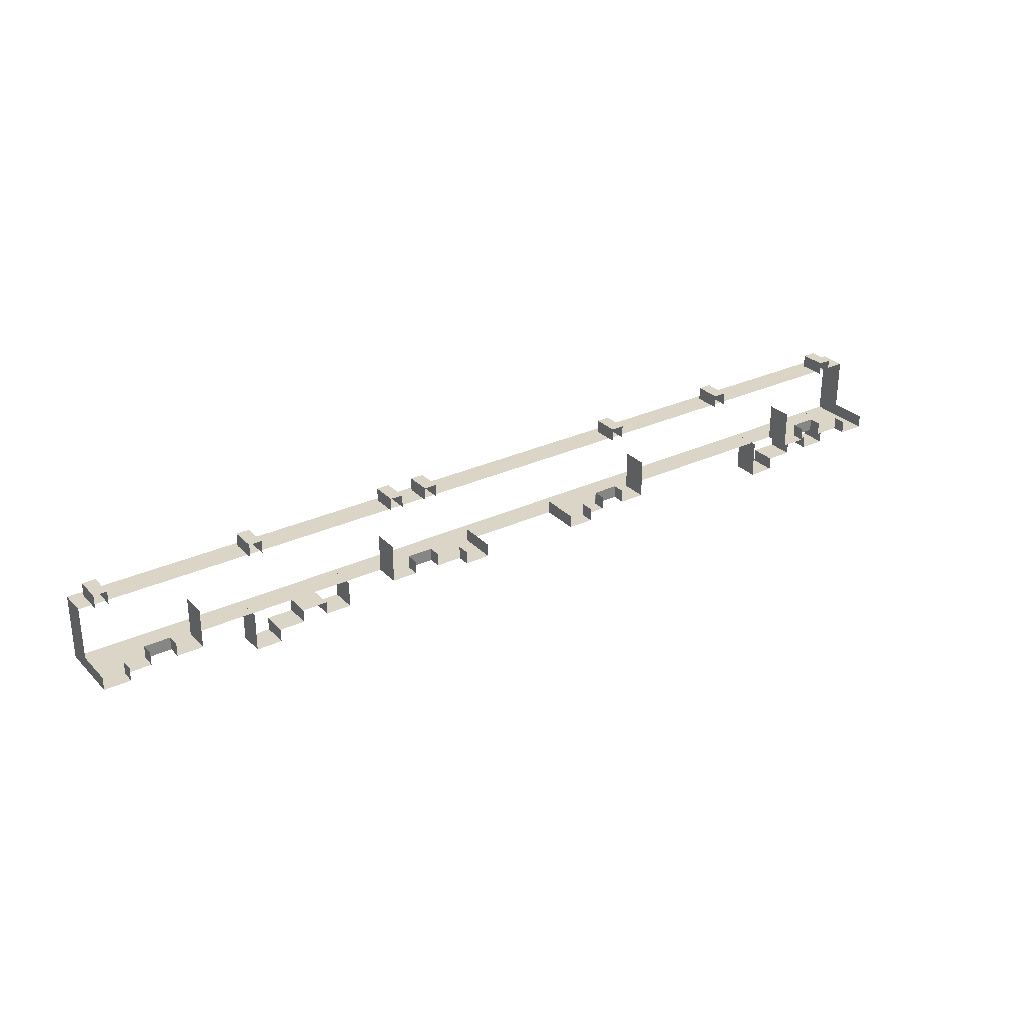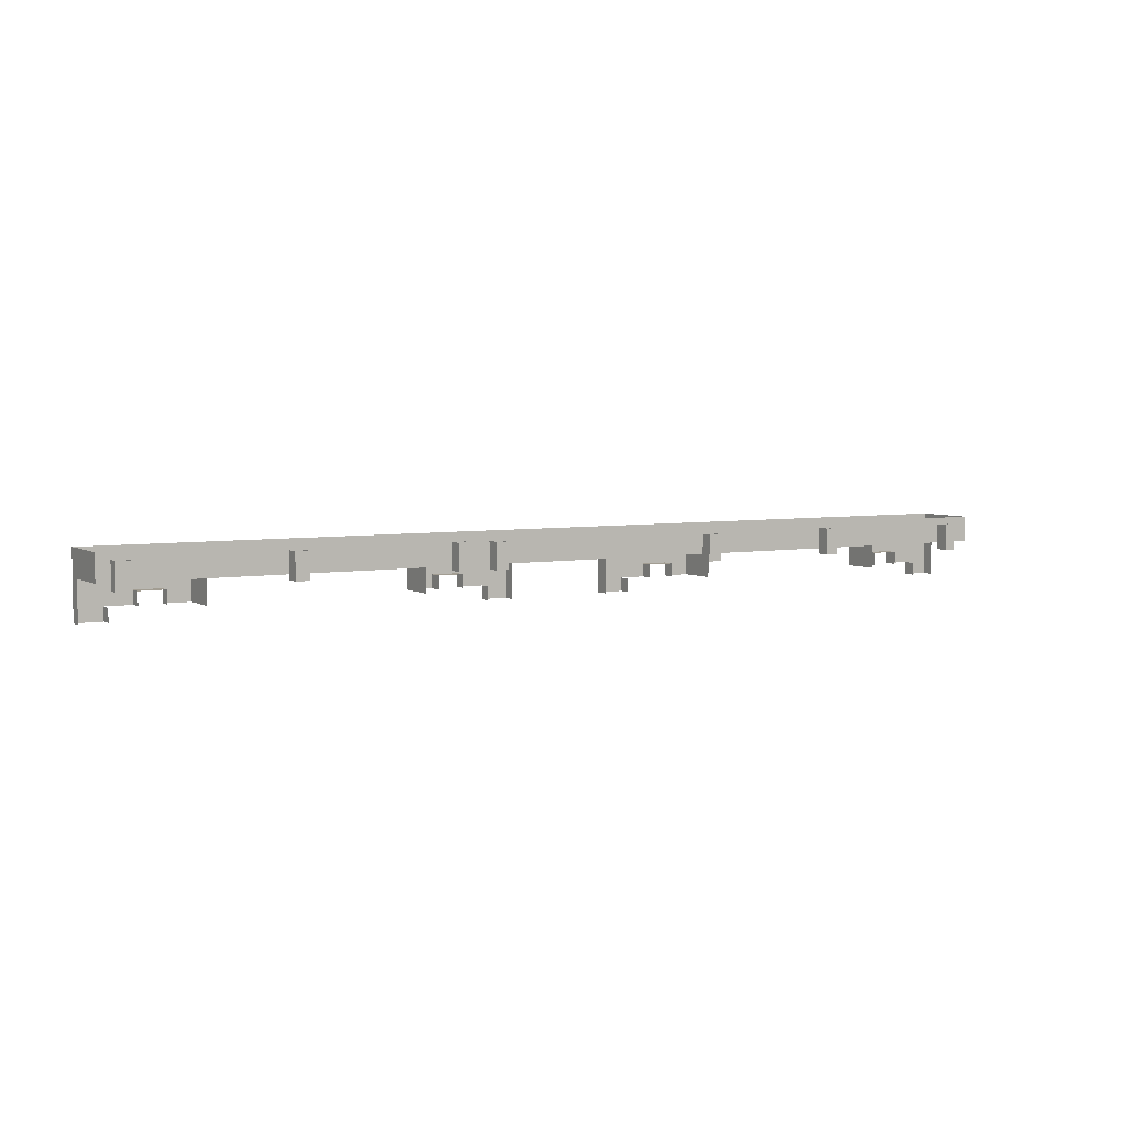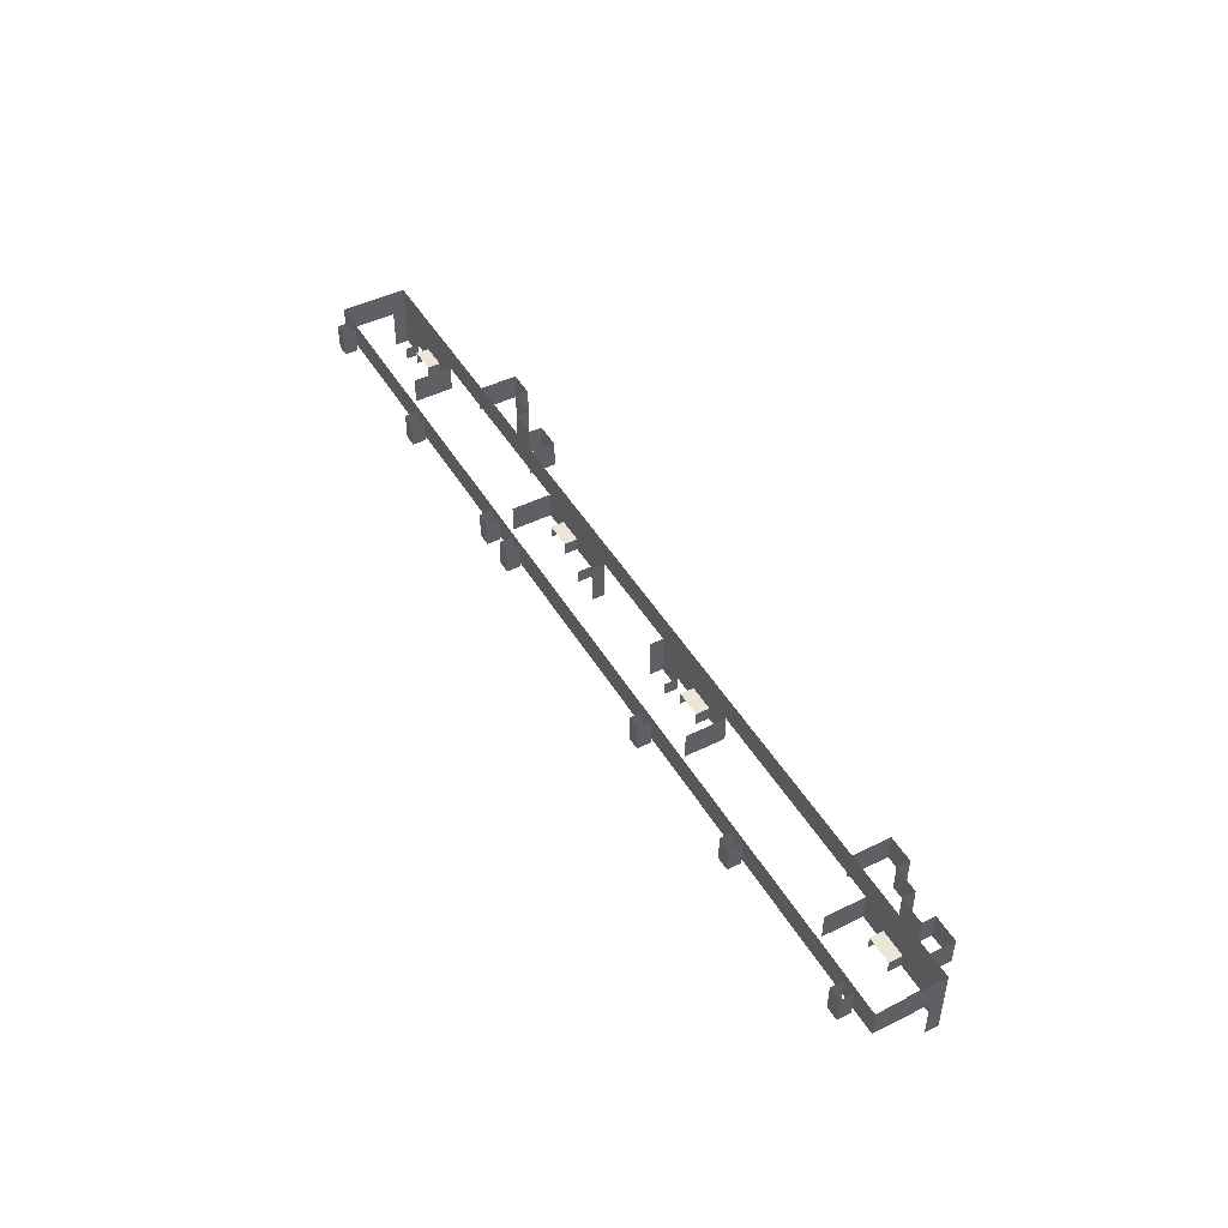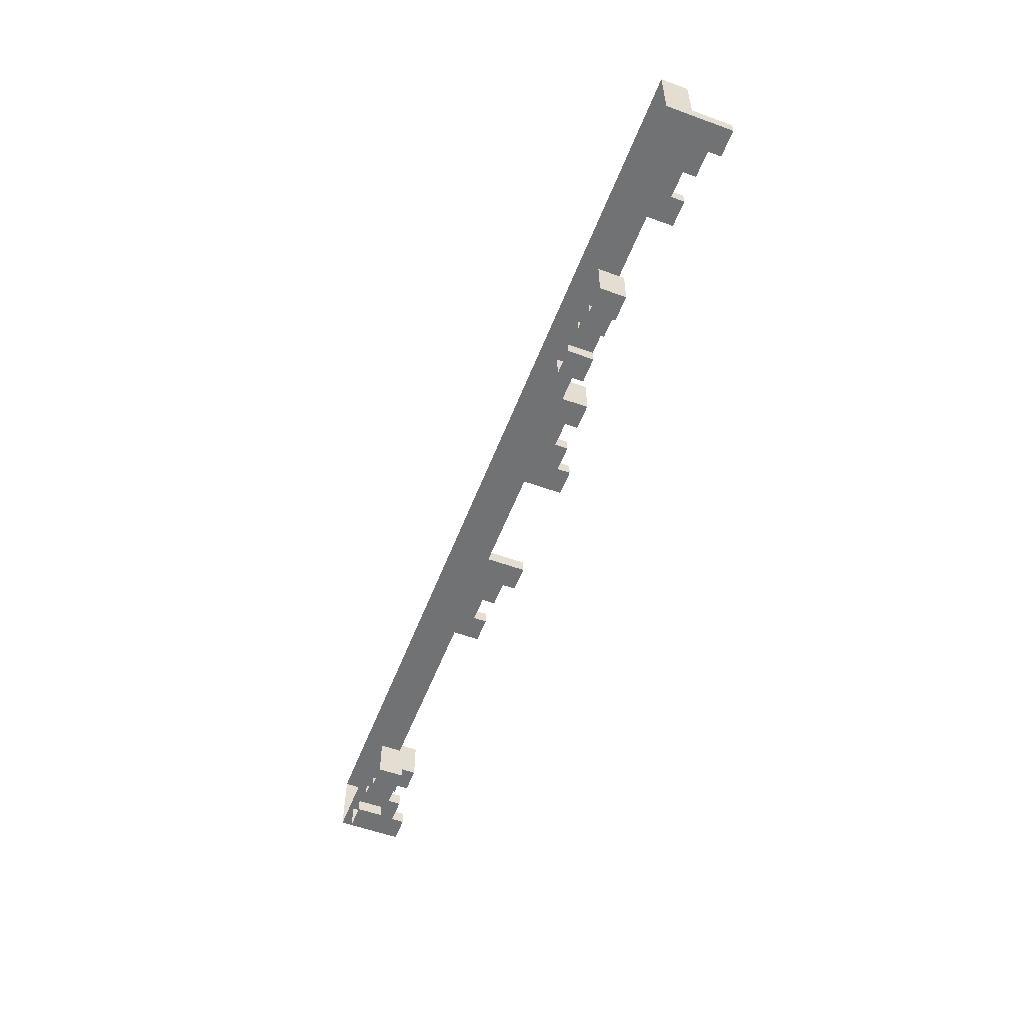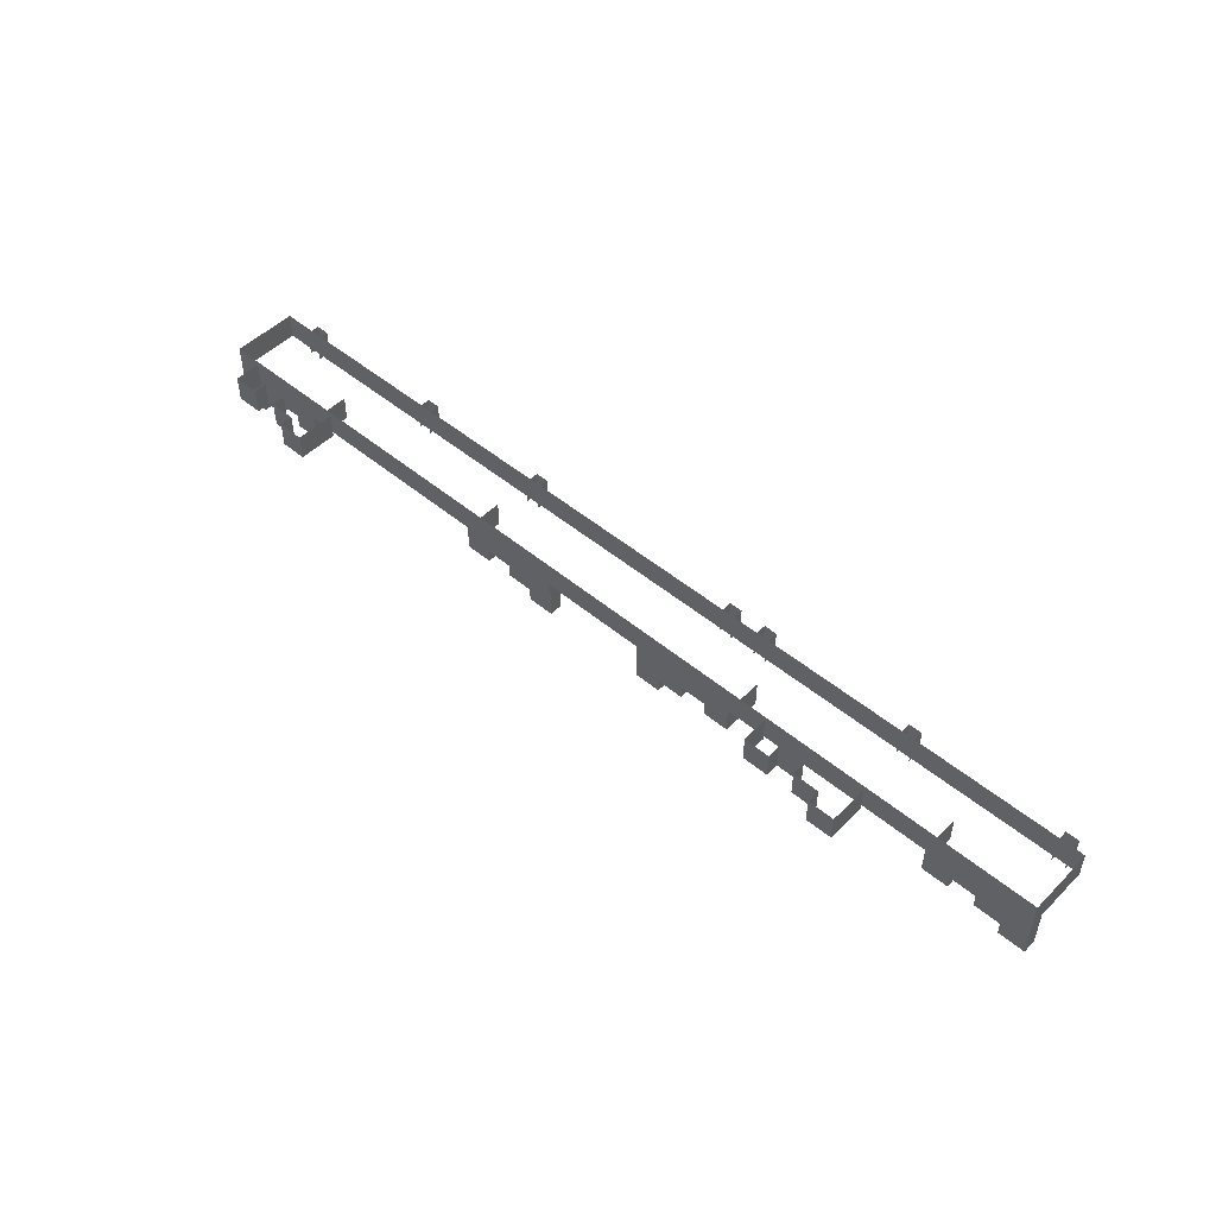
<metadata>
{"format":"obj","ext":"obj","renderer":"f3d","projection":"perspective","resolution":1024,"background":"white","views":[{"elev":29.0,"azim":-34.8,"up":"+Z"},{"elev":4.9,"azim":-30.4,"up":"+Y"},{"elev":46.6,"azim":60.7,"up":"+Y"},{"elev":-55.5,"azim":-110.9,"up":"+Z"},{"elev":49.6,"azim":-137.4,"up":"+Y"}]}
</metadata>
<code>
g C2
v 30.34 -10.02 31.14
v 25.35 -10.02 31.14
v 25.35 -7.512 31.14
v 30.34 -5 31.14
v 20.35 -7.512 31.14
v 10.34 -5 31.14
v 15.36 -9.998 31.14
v 15.36 -12.52 31.14
v 10.34 -12.52 31.14
v 20.35 -9.998 31.14
v 10.34 -12.52 31.14
v 10.34 -12.52 33.64
v 10.34 -5 33.64
v 10.34 -5 31.14
v 30.34 -10.02 31.14
v 30.34 -5 31.14
v 30.34 -5 38.67
v 30.34 -10.02 38.67
v 20.32 -7.512 31.14
v 25.35 -7.512 31.14
v 25.35 -7.512 33.64
v 20.32 -7.512 33.64
v 20.35 -9.998 31.14
v 20.35 -7.512 31.14
v 20.35 -7.512 33.64
v 20.35 -9.998 33.64
v 25.35 -10.02 31.14
v 25.35 -10.02 33.64
v 25.35 -7.512 33.64
v 25.35 -7.512 31.14
v 15.36 -12.48 31.14
v 15.36 -9.998 31.14
v 15.36 -9.998 33.64
v 15.36 -12.48 33.64
v 75.33 -10.02 31.14
v 70.34 -10.02 31.14
v 70.34 -5 31.14
v 75.33 -7.512 31.14
v 90.34 -5 31.14
v 80.33 -7.512 31.14
v 85.32 -9.998 31.14
v 80.33 -9.998 31.14
v 90.34 -12.52 31.14
v 85.32 -12.52 31.14
v 90.34 -12.52 31.14
v 90.34 -5 31.14
v 90.34 -5 33.64
v 90.34 -12.52 33.64
v 70.34 -10.02 31.14
v 70.34 -10.02 38.6
v 70.34 -5 38.6
v 70.34 -5 31.14
v 80.36 -7.512 31.14
v 80.36 -7.512 33.64
v 75.33 -7.512 33.64
v 75.33 -7.512 31.14
v 80.33 -9.998 31.14
v 80.33 -9.998 33.64
v 80.33 -7.512 33.64
v 80.33 -7.512 31.14
v 75.33 -10.02 31.14
v 75.33 -7.512 31.14
v 75.33 -7.512 33.64
v 75.33 -10.02 33.64
v 85.32 -12.48 31.14
v 85.32 -12.48 33.64
v 85.32 -9.998 33.64
v 85.32 -9.998 31.14
v -24.67 -10.02 31.14
v -29.66 -10.02 31.14
v -29.66 -5 31.14
v -24.67 -7.512 31.14
v -9.66 -5 31.14
v -19.67 -7.512 31.14
v -14.68 -9.998 31.14
v -19.67 -9.998 31.14
v -9.66 -12.52 31.14
v -14.68 -12.52 31.14
v -9.66 -12.52 31.14
v -9.66 -5 31.14
v -9.66 -5 33.64
v -9.66 -12.52 33.64
v -29.66 -10.02 31.14
v -29.66 -10.02 38.6
v -29.66 -5 38.6
v -29.66 -5 31.14
v -19.64 -7.512 31.14
v -19.64 -7.512 33.64
v -24.67 -7.512 33.64
v -24.67 -7.512 31.14
v -19.67 -9.998 31.14
v -19.67 -9.998 33.64
v -19.67 -7.512 33.64
v -19.67 -7.512 31.14
v -24.67 -10.02 31.14
v -24.67 -7.512 31.14
v -24.67 -7.512 33.64
v -24.67 -10.02 33.64
v -14.68 -12.48 31.14
v -14.68 -12.48 33.64
v -14.68 -9.998 33.64
v -14.68 -9.998 31.14
v -69.66 -10.02 31.14
v -74.65 -10.02 31.14
v -74.65 -7.512 31.14
v -69.66 -5 31.14
v -79.65 -7.512 31.14
v -89.66 -5 31.14
v -84.64 -9.998 31.14
v -84.64 -12.52 31.14
v -89.66 -12.52 31.14
v -79.65 -9.998 31.14
v -89.66 -12.52 31.14
v -89.66 -12.52 33.64
v -89.66 -5 33.64
v -89.66 -5 31.14
v -69.66 -10.02 31.14
v -69.66 -5 31.14
v -69.66 -5 38.67
v -69.66 -10.02 38.67
v -79.68 -7.512 31.14
v -74.65 -7.512 31.14
v -74.65 -7.512 33.64
v -79.68 -7.512 33.64
v -79.65 -9.998 31.14
v -79.65 -7.512 31.14
v -79.65 -7.512 33.64
v -79.65 -9.998 33.64
v -74.65 -10.02 31.14
v -74.65 -10.02 33.64
v -74.65 -7.512 33.64
v -74.65 -7.512 31.14
v -84.64 -12.48 31.14
v -84.64 -9.998 31.14
v -84.64 -9.998 33.64
v -84.64 -12.48 33.64
v -89.66 0 31.14
v -89.66 -5 31.14
v -89.66 -5 43.65
v -89.66 0 43.65
v -89.66 0 43.65
v -89.66 -5 43.65
v -69.66 -5 43.65
v -69.66 0 43.65
v -69.66 0 31.14
v -69.66 -5 31.14
v -89.66 -5 31.14
v -89.66 0 31.14
v -69.66 0 43.65
v -69.66 -5 43.65
v -49.66 -5 43.65
v -49.66 0 43.65
v -49.66 0 31.14
v -49.66 -5 31.14
v -69.66 -5 31.14
v -69.66 0 31.14
v -49.66 0 43.65
v -49.66 -5 43.65
v -29.66 -5 43.65
v -29.66 0 43.65
v -29.66 0 31.14
v -29.66 -5 31.14
v -49.66 -5 31.14
v -49.66 0 31.14
v -29.66 0 43.65
v -29.66 -5 43.65
v -9.66 -5 43.65
v -9.66 0 43.65
v -9.66 0 31.14
v -9.66 -5 31.14
v -29.66 -5 31.14
v -29.66 0 31.14
v -9.66 0 43.65
v -9.66 -5 43.65
v 10.34 -5 43.65
v 10.34 0 43.65
v 10.34 0 31.14
v 10.34 -5 31.14
v -9.66 -5 31.14
v -9.66 0 31.14
v 10.34 0 43.65
v 10.34 -5 43.65
v 30.34 -5 43.65
v 30.34 0 43.65
v 30.34 0 31.14
v 30.34 -5 31.14
v 10.34 -5 31.14
v 10.34 0 31.14
v 30.34 0 43.65
v 30.34 -5 43.65
v 50.34 -5 43.65
v 50.34 0 43.65
v 50.34 0 31.14
v 50.34 -5 31.14
v 30.34 -5 31.14
v 30.34 0 31.14
v 50.34 0 43.65
v 50.34 -5 43.65
v 70.34 -5 43.65
v 70.34 0 43.65
v 70.34 0 31.14
v 70.34 -5 31.14
v 50.34 -5 31.14
v 50.34 0 31.14
v 70.34 0 43.65
v 70.34 -5 43.65
v 90.34 -5 43.65
v 90.34 0 43.65
v 90.34 0 43.65
v 90.34 -5 43.65
v 90.34 -5 31.14
v 90.34 0 31.14
v 90.34 0 31.14
v 90.34 -5 31.14
v 70.34 -5 31.14
v 70.34 0 31.14
v 85.34 -5.924 31.15
v 85.34 -5.924 26.13
v 85.34 -0.9245 26.13
v 85.34 -0.9245 31.15
v 85.34 -0.9245 26.13
v 85.34 -5.924 26.13
v 80.35 -5.924 26.13
v 80.35 -0.9245 26.13
v 80.35 -5.924 28.64
v 80.35 -0.9245 28.64
v 80.35 -0.9245 26.13
v 80.35 -5.924 26.13
v 70.36 -0.9245 26.15
v 75.35 -0.9245 26.15
v 75.35 -5.924 26.15
v 70.36 -5.924 26.15
v 65.34 -5.924 23.64
v 65.34 -0.9245 23.64
v 70.36 -0.9245 23.64
v 70.36 -5.924 23.64
v 65.34 -5.924 31.15
v 65.34 -0.9245 31.15
v 65.34 -0.9245 23.64
v 65.34 -5.924 23.64
v 80.35 -0.9245 28.64
v 80.35 -5.924 28.64
v 75.35 -5.924 28.64
v 75.35 -0.9245 28.64
v 75.35 -5.924 28.64
v 75.35 -5.924 26.15
v 75.35 -0.9245 26.15
v 75.35 -0.9245 28.64
v 70.36 -5.924 26.15
v 70.36 -5.924 23.64
v 70.36 -0.9245 23.64
v 70.36 -0.9245 26.15
v -37.16 -5.924 31.15
v -37.16 -5.924 26.13
v -37.16 -0.9245 26.13
v -37.16 -0.9245 31.15
v -37.16 -0.9245 26.13
v -37.16 -5.924 26.13
v -42.15 -5.924 26.13
v -42.15 -0.9245 26.13
v -42.15 -5.924 28.64
v -42.15 -0.9245 28.64
v -42.15 -0.9245 26.13
v -42.15 -5.924 26.13
v -52.14 -0.9245 26.15
v -47.15 -0.9245 26.15
v -47.15 -5.924 26.15
v -52.14 -5.924 26.15
v -57.16 -5.924 23.64
v -57.16 -0.9245 23.64
v -52.14 -0.9245 23.64
v -52.14 -5.924 23.64
v -57.16 -5.924 31.15
v -57.16 -0.9245 31.15
v -57.16 -0.9245 23.64
v -57.16 -5.924 23.64
v -42.15 -0.9245 28.64
v -42.15 -5.924 28.64
v -47.15 -5.924 28.64
v -47.15 -0.9245 28.64
v -47.15 -5.924 28.64
v -47.15 -5.924 26.15
v -47.15 -0.9245 26.15
v -47.15 -0.9245 28.64
v -52.14 -5.924 26.15
v -52.14 -5.924 23.64
v -52.14 -0.9245 23.64
v -52.14 -0.9245 26.15
v -19.61 -0.8861 43.65
v -19.61 -5.886 43.65
v -19.61 -5.886 46.18
v -19.61 -0.8861 46.18
v -19.61 -0.8861 46.18
v -19.61 -5.886 46.18
v -17.1 -5.886 46.18
v -17.1 -0.8861 46.18
v -17.1 -0.8861 46.18
v -17.1 -5.886 46.18
v -17.1 -5.886 43.65
v -17.1 -0.8861 43.65
v -27.14 -0.7457 43.65
v -27.14 -5.746 43.65
v -27.14 -5.746 46.18
v -27.14 -0.7457 46.18
v -27.14 -0.7457 46.18
v -27.14 -5.746 46.18
v -24.63 -5.746 46.18
v -24.63 -0.7457 46.18
v -24.63 -0.7457 46.18
v -24.63 -5.746 46.18
v -24.63 -5.746 43.65
v -24.63 -0.7457 43.65
v -57.14 -0.9991 43.65
v -57.14 -5.999 43.65
v -57.14 -5.999 46.18
v -57.14 -0.9991 46.18
v -57.14 -0.9991 46.18
v -57.14 -5.999 46.18
v -54.63 -5.999 46.18
v -54.63 -0.9991 46.18
v -54.63 -0.9991 46.18
v -54.63 -5.999 46.18
v -54.63 -5.999 43.65
v -54.63 -0.9991 43.65
v -87.16 -1.32 43.65
v -87.16 -6.32 43.65
v -87.16 -6.32 46.18
v -87.16 -1.32 46.18
v -87.16 -1.32 46.18
v -87.16 -6.32 46.18
v -84.65 -6.32 46.18
v -84.65 -1.32 46.18
v -84.65 -1.32 46.18
v -84.65 -6.32 46.18
v -84.65 -6.32 43.65
v -84.65 -1.32 43.65
v 25.34 -1.228 43.65
v 25.34 -6.228 43.65
v 25.34 -6.228 46.18
v 25.34 -1.228 46.18
v 25.34 -1.228 46.18
v 25.34 -6.228 46.18
v 27.85 -6.228 46.18
v 27.85 -1.228 46.18
v 27.85 -1.228 46.18
v 27.85 -6.228 46.18
v 27.85 -6.228 43.65
v 27.85 -1.228 43.65
v 52.81 -1.031 43.65
v 52.81 -6.031 43.65
v 52.81 -6.031 46.18
v 52.81 -1.031 46.18
v 52.81 -1.031 46.18
v 52.81 -6.031 46.18
v 55.32 -6.031 46.18
v 55.32 -1.031 46.18
v 55.32 -1.031 46.18
v 55.32 -6.031 46.18
v 55.32 -6.031 43.65
v 55.32 -1.031 43.65
v 82.84 -1.343 43.65
v 82.84 -6.343 43.65
v 82.84 -6.343 46.18
v 82.84 -1.343 46.18
v 82.84 -1.343 46.18
v 82.84 -6.343 46.18
v 85.35 -6.343 46.18
v 85.35 -1.343 46.18
v 85.35 -1.343 46.18
v 85.35 -6.343 46.18
v 85.35 -6.343 43.65
v 85.35 -1.343 43.65
f 1 2 3
f 4 1 3
f 4 3 5
f 6 4 5
f 6 5 7
f 6 7 8
f 8 9 6
f 5 10 7
f 11 12 13
f 11 13 14
f 15 16 17
f 15 17 18
f 19 20 21
f 19 21 22
f 23 24 25
f 23 25 26
f 27 28 29
f 27 29 30
f 31 32 33
f 31 33 34
f 35 36 37
f 37 38 35
f 38 37 39
f 39 40 38
f 39 41 40
f 41 42 40
f 39 43 41
f 43 44 41
f 45 46 47
f 45 47 48
f 49 50 51
f 49 51 52
f 53 54 55
f 53 55 56
f 57 58 59
f 57 59 60
f 61 62 63
f 61 63 64
f 65 66 67
f 65 67 68
f 69 70 71
f 71 72 69
f 72 71 73
f 73 74 72
f 73 75 74
f 75 76 74
f 73 77 75
f 77 78 75
f 79 80 81
f 79 81 82
f 83 84 85
f 83 85 86
f 87 88 89
f 87 89 90
f 91 92 93
f 91 93 94
f 95 96 97
f 95 97 98
f 99 100 101
f 99 101 102
f 103 104 105
f 106 103 105
f 106 105 107
f 108 106 107
f 108 107 109
f 108 109 110
f 110 111 108
f 107 112 109
f 113 114 115
f 113 115 116
f 117 118 119
f 117 119 120
f 121 122 123
f 121 123 124
f 125 126 127
f 125 127 128
f 129 130 131
f 129 131 132
f 133 134 135
f 133 135 136
f 137 138 139
f 137 139 140
f 141 142 143
f 141 143 144
f 145 146 147
f 145 147 148
f 149 150 151
f 149 151 152
f 153 154 155
f 153 155 156
f 157 158 159
f 157 159 160
f 161 162 163
f 161 163 164
f 165 166 167
f 165 167 168
f 169 170 171
f 169 171 172
f 173 174 175
f 173 175 176
f 177 178 179
f 177 179 180
f 181 182 183
f 181 183 184
f 185 186 187
f 185 187 188
f 189 190 191
f 189 191 192
f 193 194 195
f 193 195 196
f 197 198 199
f 197 199 200
f 201 202 203
f 201 203 204
f 205 206 207
f 205 207 208
f 209 210 211
f 209 211 212
f 213 214 215
f 213 215 216
f 217 218 219
f 217 219 220
f 221 222 223
f 221 223 224
f 225 226 227
f 225 227 228
f 229 230 231
f 229 231 232
f 233 234 235
f 233 235 236
f 237 238 239
f 237 239 240
f 241 242 243
f 241 243 244
f 245 246 247
f 245 247 248
f 249 250 251
f 249 251 252
f 253 254 255
f 253 255 256
f 257 258 259
f 257 259 260
f 261 262 263
f 261 263 264
f 265 266 267
f 265 267 268
f 269 270 271
f 269 271 272
f 273 274 275
f 273 275 276
f 277 278 279
f 277 279 280
f 281 282 283
f 281 283 284
f 285 286 287
f 285 287 288
f 289 290 291
f 289 291 292
f 293 294 295
f 293 295 296
f 297 298 299
f 297 299 300
f 301 302 303
f 301 303 304
f 305 306 307
f 305 307 308
f 309 310 311
f 309 311 312
f 313 314 315
f 313 315 316
f 317 318 319
f 317 319 320
f 321 322 323
f 321 323 324
f 325 326 327
f 325 327 328
f 329 330 331
f 329 331 332
f 333 334 335
f 333 335 336
f 337 338 339
f 337 339 340
f 341 342 343
f 341 343 344
f 345 346 347
f 345 347 348
f 349 350 351
f 349 351 352
f 353 354 355
f 353 355 356
f 357 358 359
f 357 359 360
f 361 362 363
f 361 363 364
f 365 366 367
f 365 367 368
f 369 370 371
f 369 371 372

</code>
